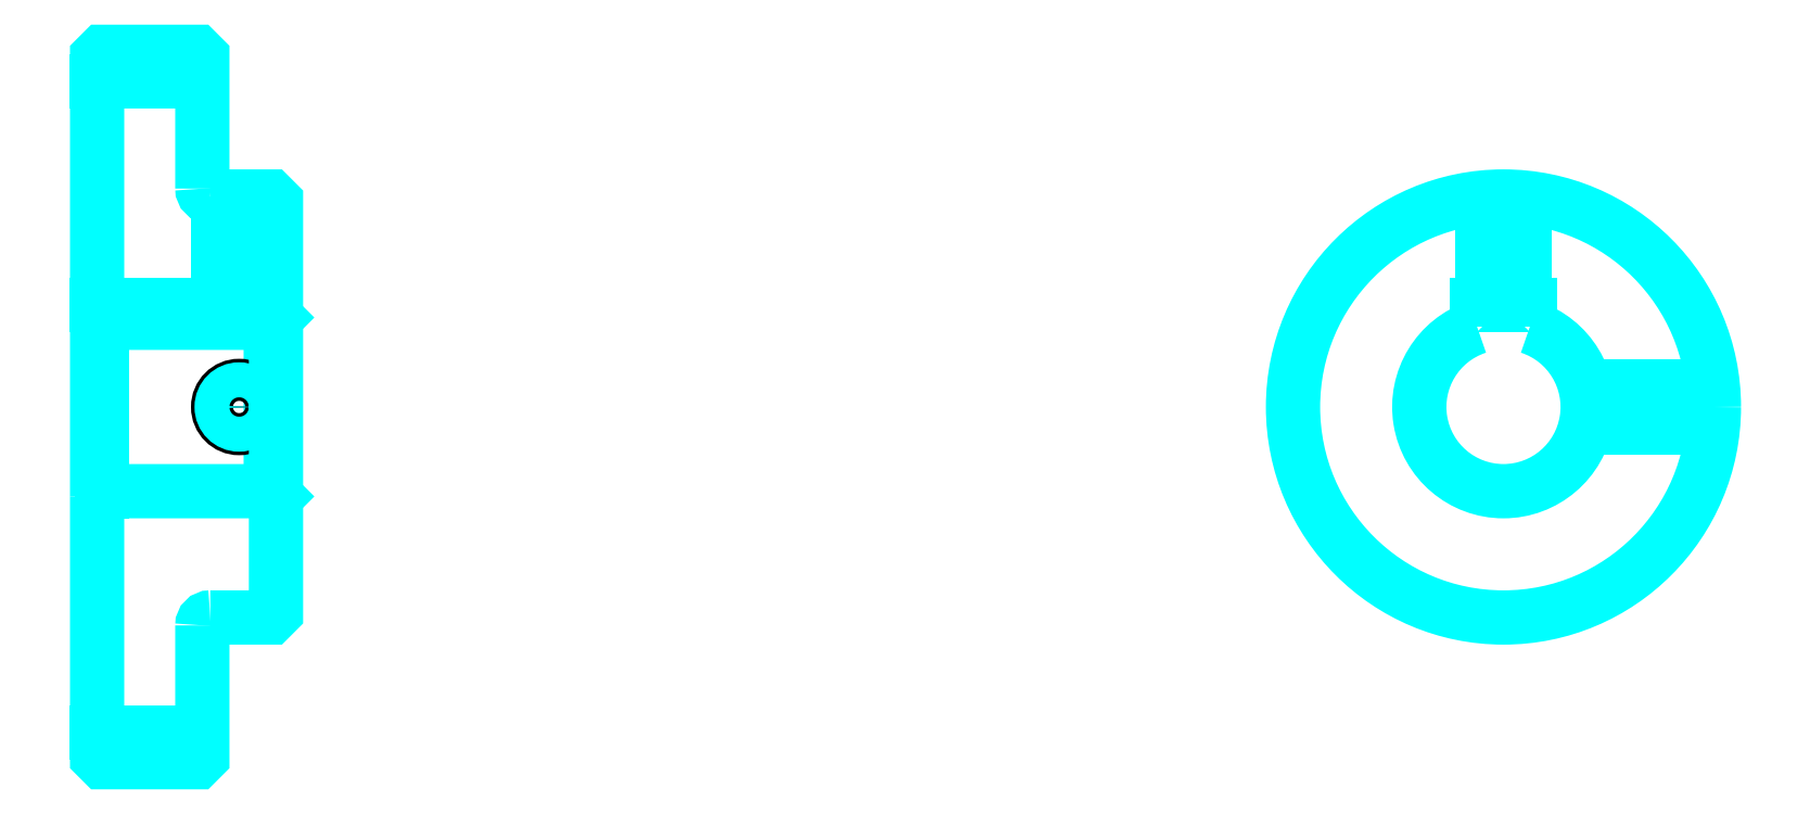
<metadata>
{"format":"dxf","ext":"dxf","renderer":"ezdxf+matplotlib","layout":"modelspace","background":"white","min_lineweight":24,"dpi":150}
</metadata>
<code>
0
SECTION
2
ENTITIES
0
LINE
8
0
10
200.7
20
263.9
30
0
11
220.7
21
263.9
31
0
0
LINE
8
0
10
200.7
20
140.1
30
0
11
220.7
21
140.1
31
0
0
LINE
8
0
10
233.7
20
186
30
0
11
234.7
21
185
31
0
0
LINE
8
0
10
233.7
20
218
30
0
11
234.7
21
219
31
0
0
LINE
8
0
10
201.7
20
218
30
0
11
201.7
21
186
31
0
0
POLYLINE
8
0
66
1
10
0
20
0
30
0
70
2
0
VERTEX
8
0
10
200.7
20
185
30
0
70
0
0
VERTEX
8
0
10
201.7
20
186
30
0
70
0
0
VERTEX
8
0
10
233.7
20
186
30
0
70
0
0
VERTEX
8
0
10
233.7
20
218
30
0
70
0
0
VERTEX
8
0
10
201.7
20
218
30
0
70
0
0
VERTEX
8
0
10
200.7
20
219
30
0
70
0
0
SEQEND
8
0
0
ARC
8
0
10
222.2
20
243.5
30
0
40
1.5
50
180
51
270
0
ARC
8
0
10
222.2
20
160.5
30
0
40
1.5
50
90
51
180
0
ARC
8
0
10
468
20
202
30
0
40
16
50
108.2
51
71.79
0
POLYLINE
8
0
66
1
10
0
20
0
30
0
70
2
0
VERTEX
8
0
10
473
20
217.2
30
0
70
0
0
VERTEX
8
0
10
473
20
221.3
30
0
70
0
0
VERTEX
8
0
10
463
20
221.3
30
0
70
0
0
VERTEX
8
0
10
463
20
217.2
30
0
70
0
0
SEQEND
8
0
0
LINE
8
0
10
200.7
20
221.3
30
0
11
234.7
21
221.3
31
0
0
POLYLINE
8
0
66
1
10
0
20
0
30
0
70
2
0
VERTEX
8
0
10
231.7
20
242
30
0
70
0
0
VERTEX
8
0
10
231.7
20
221.3
30
0
70
0
0
SEQEND
8
0
0
POLYLINE
8
0
66
1
10
0
20
0
30
0
70
2
0
VERTEX
8
0
10
223.7
20
242
30
0
70
0
0
VERTEX
8
0
10
223.7
20
221.3
30
0
70
0
0
SEQEND
8
0
0
POLYLINE
8
0
66
1
10
0
20
0
30
0
70
2
0
VERTEX
8
0
10
231.1
20
242
30
0
70
0
0
VERTEX
8
0
10
231.1
20
221.3
30
0
70
0
0
SEQEND
8
0
0
POLYLINE
8
0
66
1
10
0
20
0
30
0
70
2
0
VERTEX
8
0
10
224.4
20
242
30
0
70
0
0
VERTEX
8
0
10
224.4
20
221.3
30
0
70
0
0
SEQEND
8
0
0
POLYLINE
8
0
66
1
10
0
20
0
30
0
70
2
0
VERTEX
8
0
10
464
20
221.3
30
0
70
0
0
VERTEX
8
0
10
464
20
241.8
30
0
70
0
0
SEQEND
8
0
0
POLYLINE
8
0
66
1
10
0
20
0
30
0
70
2
0
VERTEX
8
0
10
472
20
221.3
30
0
70
0
0
VERTEX
8
0
10
472
20
241.8
30
0
70
0
0
SEQEND
8
0
0
POLYLINE
8
0
66
1
10
0
20
0
30
0
70
2
0
VERTEX
8
0
10
464.7
20
221.3
30
0
70
0
0
VERTEX
8
0
10
464.7
20
241.8
30
0
70
0
0
SEQEND
8
0
0
POLYLINE
8
0
66
1
10
0
20
0
30
0
70
2
0
VERTEX
8
0
10
471.4
20
221.3
30
0
70
0
0
VERTEX
8
0
10
471.4
20
241.8
30
0
70
0
0
SEQEND
8
0
0
CIRCLE
8
0
10
227.7
20
202
30
0
40
4
0
CIRCLE
8
0
10
227.7
20
202
30
0
40
3.325
0
POLYLINE
8
0
66
1
10
0
20
0
30
0
70
2
0
VERTEX
8
0
10
483.5
20
206
30
0
70
0
0
VERTEX
8
0
10
507.8
20
206
30
0
70
0
0
SEQEND
8
0
0
POLYLINE
8
0
66
1
10
0
20
0
30
0
70
2
0
VERTEX
8
0
10
483.5
20
198
30
0
70
0
0
VERTEX
8
0
10
507.8
20
198
30
0
70
0
0
SEQEND
8
0
0
POLYLINE
8
0
66
1
10
0
20
0
30
0
70
2
0
VERTEX
8
0
10
483.7
20
205.3
30
0
70
0
0
VERTEX
8
0
10
507.9
20
205.3
30
0
70
0
0
SEQEND
8
0
0
POLYLINE
8
0
66
1
10
0
20
0
30
0
70
2
0
VERTEX
8
0
10
483.7
20
198.7
30
0
70
0
0
VERTEX
8
0
10
507.9
20
198.7
30
0
70
0
0
SEQEND
8
0
0
POLYLINE
8
0
66
1
10
0
20
0
30
0
70
2
0
VERTEX
8
0
10
200.7
20
185
30
0
70
0
0
VERTEX
8
0
10
200.7
20
135.5
30
0
70
0
0
VERTEX
8
0
10
201.7
20
134.5
30
0
70
0
0
VERTEX
8
0
10
219.7
20
134.5
30
0
70
0
0
VERTEX
8
0
10
220.7
20
135.5
30
0
70
0
0
VERTEX
8
0
10
220.7
20
160.5
30
0
70
0
0
SEQEND
8
0
0
POLYLINE
8
0
66
1
10
0
20
0
30
0
70
2
0
VERTEX
8
0
10
222.2
20
162
30
0
70
0
0
VERTEX
8
0
10
233.7
20
162
30
0
70
0
0
VERTEX
8
0
10
234.7
20
163
30
0
70
0
0
VERTEX
8
0
10
234.7
20
241
30
0
70
0
0
VERTEX
8
0
10
233.7
20
242
30
0
70
0
0
VERTEX
8
0
10
222.2
20
242
30
0
70
0
0
SEQEND
8
0
0
POLYLINE
8
0
66
1
10
0
20
0
30
0
70
2
0
VERTEX
8
0
10
220.7
20
243.5
30
0
70
0
0
VERTEX
8
0
10
220.7
20
268.5
30
0
70
0
0
VERTEX
8
0
10
219.7
20
269.5
30
0
70
0
0
VERTEX
8
0
10
201.7
20
269.5
30
0
70
0
0
VERTEX
8
0
10
200.7
20
268.5
30
0
70
0
0
VERTEX
8
0
10
200.7
20
185
30
0
70
0
0
SEQEND
8
0
0
CIRCLE
8
0
10
468
20
202
30
0
40
40
0
ENDSEC
0
EOF

</code>
